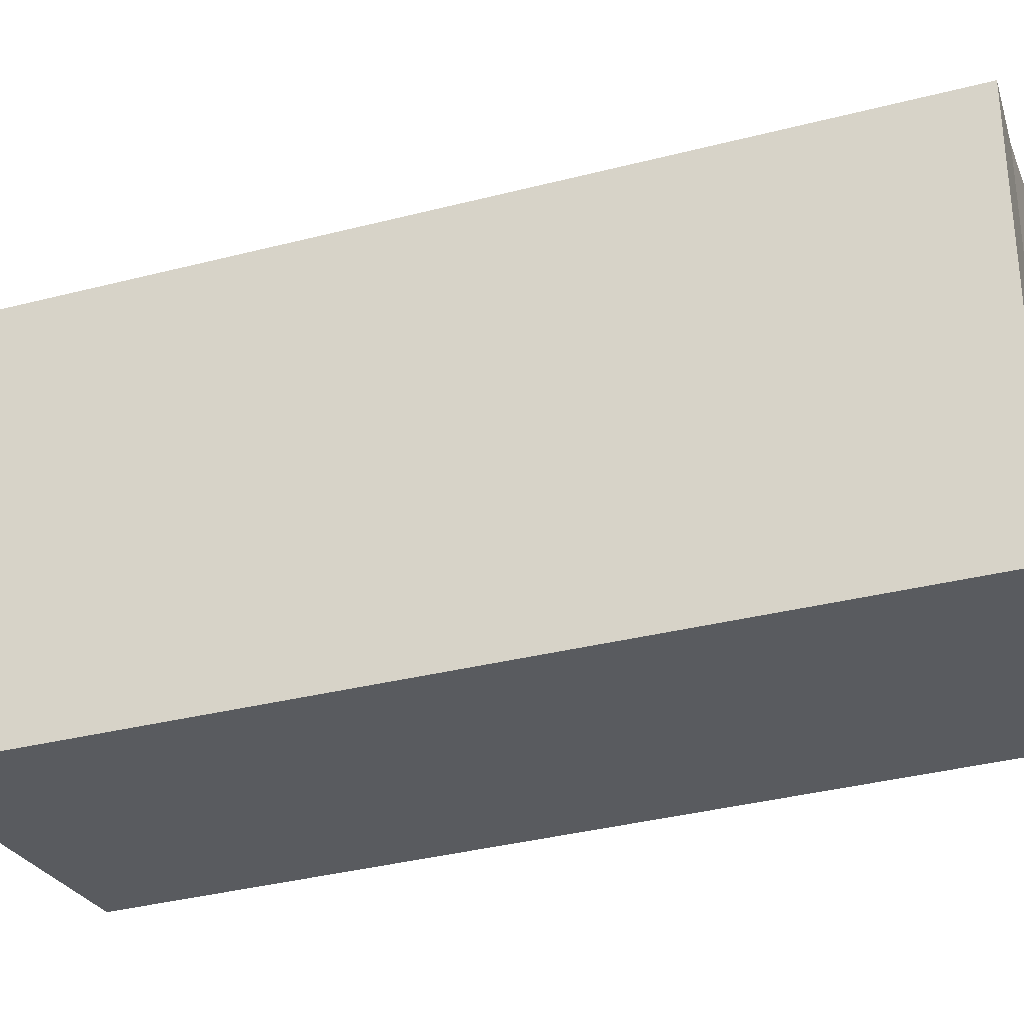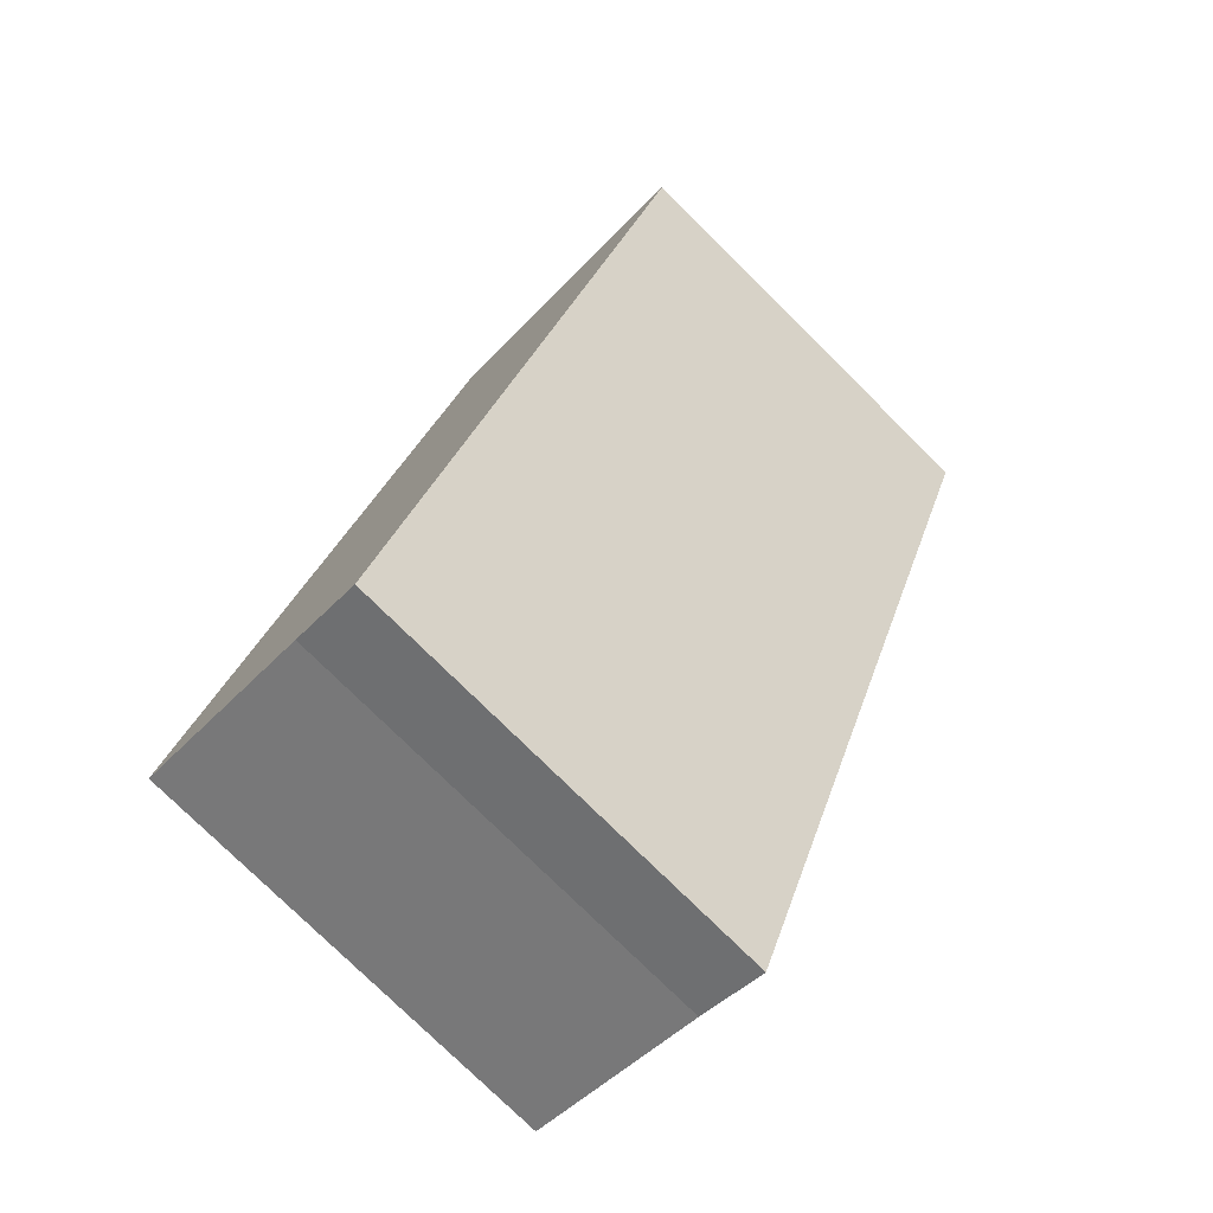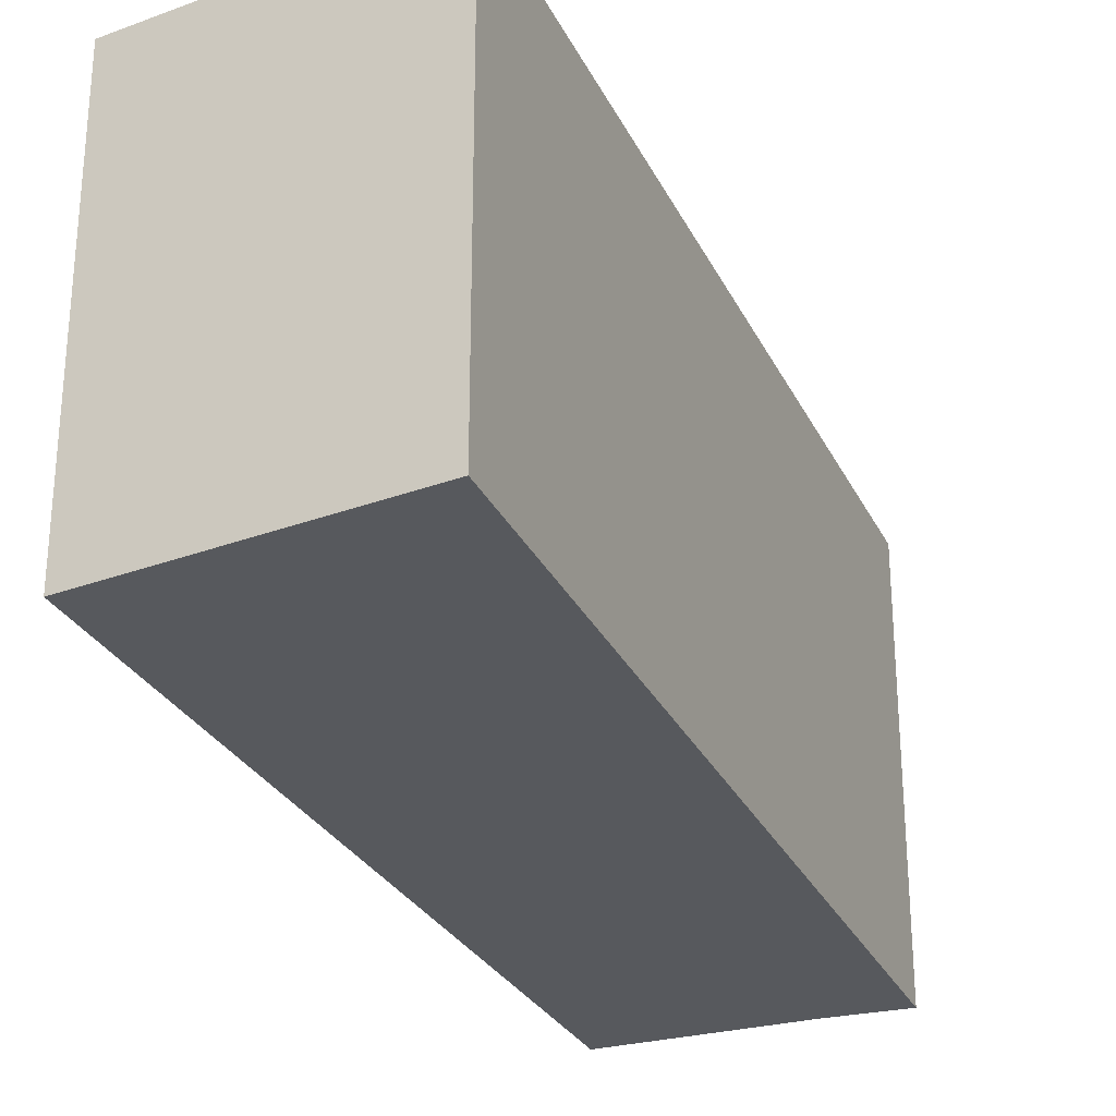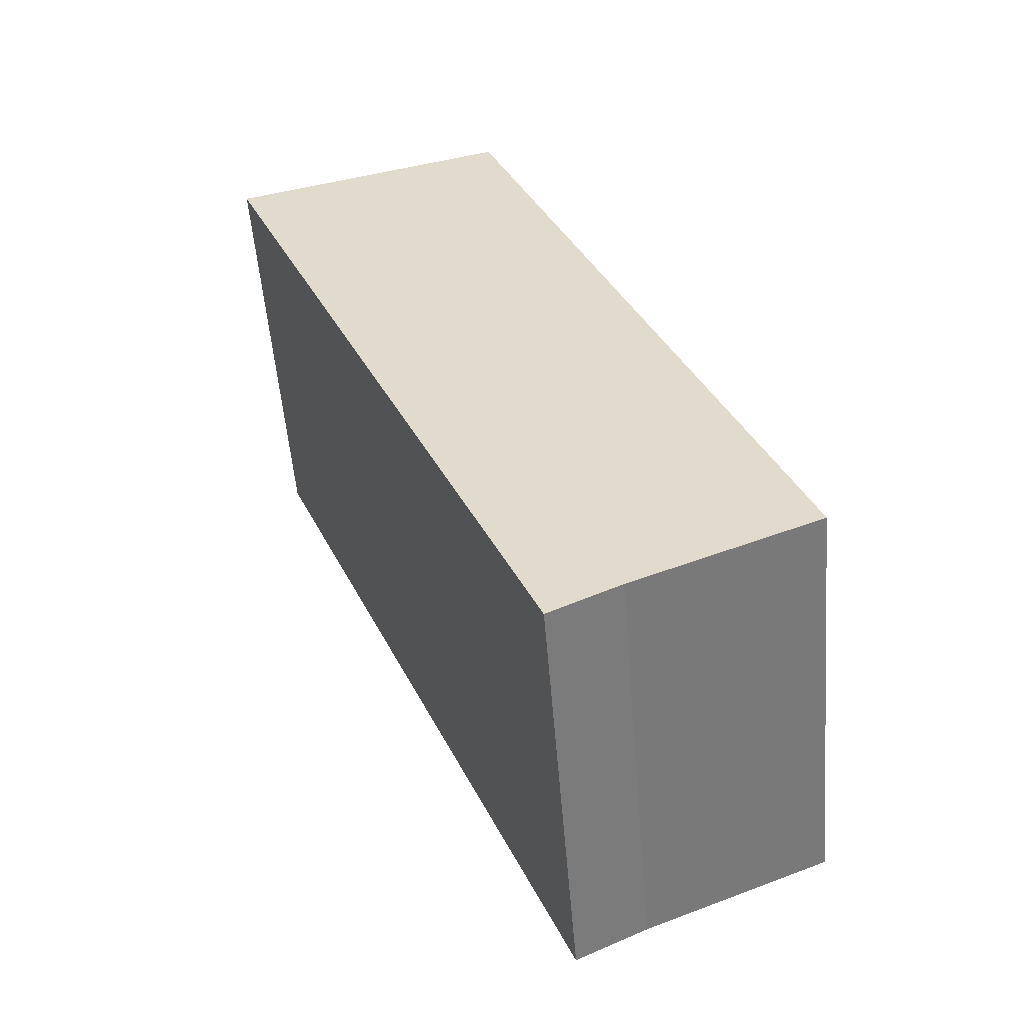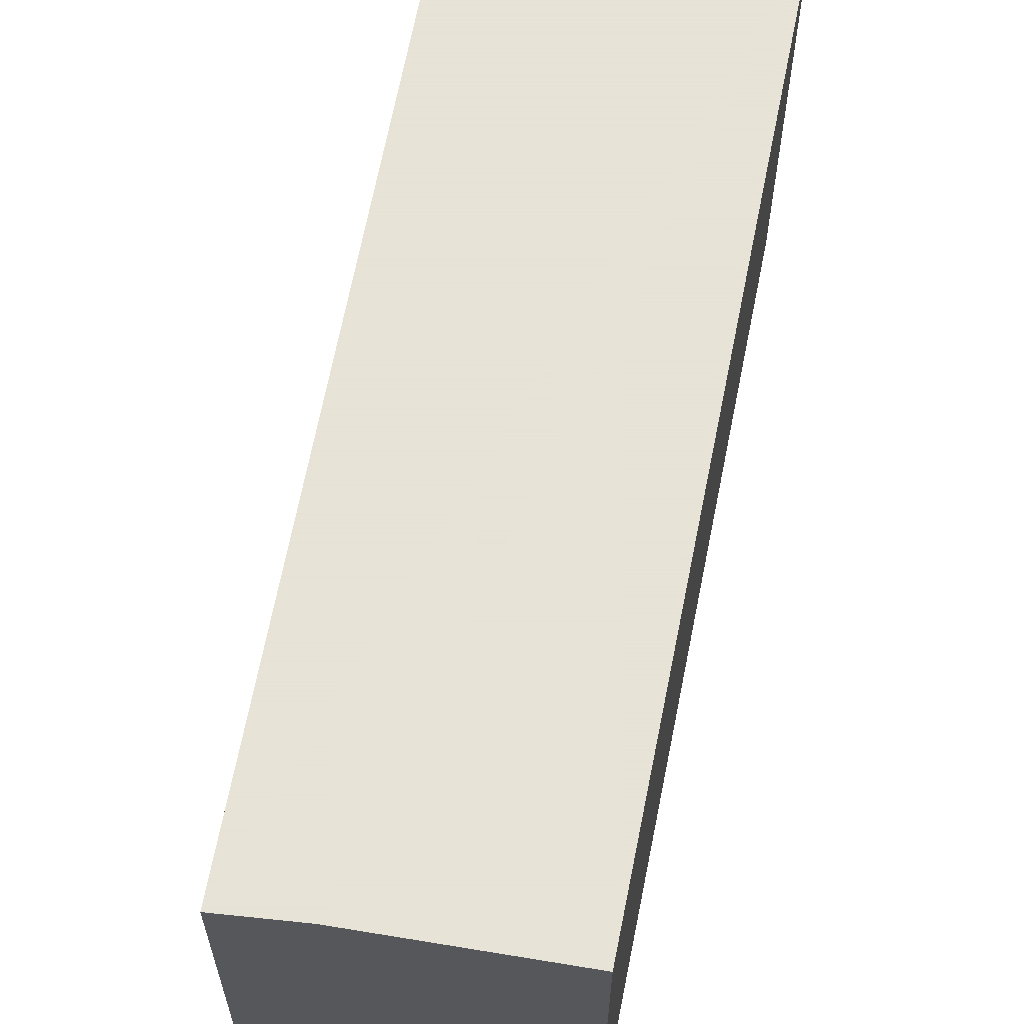
<metadata>
{"format":"obj","ext":"obj","renderer":"f3d","projection":"perspective","resolution":1024,"background":"white","views":[{"elev":-32.0,"azim":132.5,"up":"+Y"},{"elev":-77.5,"azim":45.4,"up":"+Z"},{"elev":-29.1,"azim":44.3,"up":"+Y"},{"elev":-54.8,"azim":-175.3,"up":"+Z"},{"elev":62.8,"azim":-147.5,"up":"+Y"}]}
</metadata>
<code>
v  2.005 2.765 5.197
v  1.191 2.765 -0.504
v  0 2.765 1.693e-16
v  1.644 2.765 -0.729
v  3.868 2.765 4.686
v  3.868 -2.869e-16 4.686
v  1.644 4.464e-17 -0.729
v  1.191 3.086e-17 -0.504
v  0 0 0
v  2.005 -3.182e-16 5.197
g defaultobject
f 1 2 3
f 2 1 4
f 4 1 5
f 6 4 5
f 4 6 7
f 7 2 4
f 2 7 8
f 8 3 2
f 3 8 9
f 9 1 3
f 1 9 10
f 10 5 1
f 5 10 6
f 10 7 6
f 7 10 8
f 8 10 9

</code>
